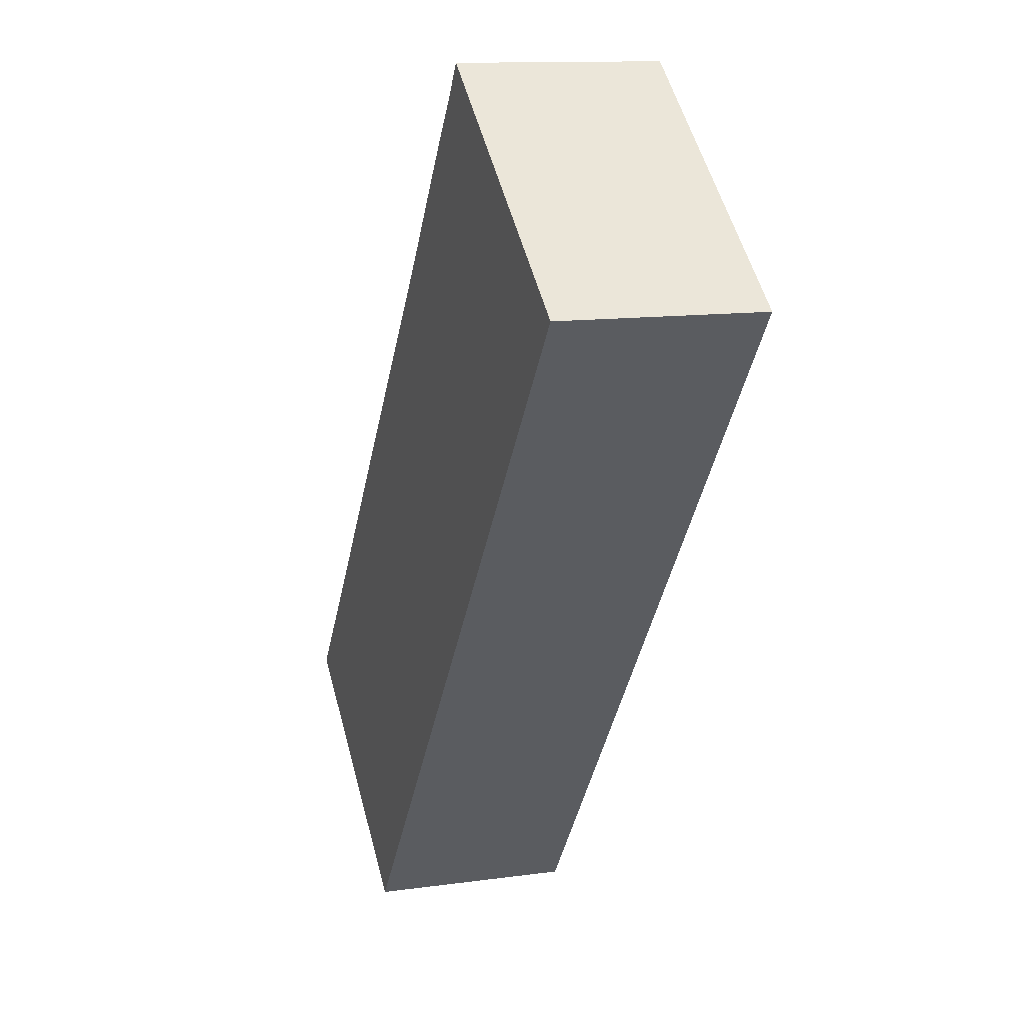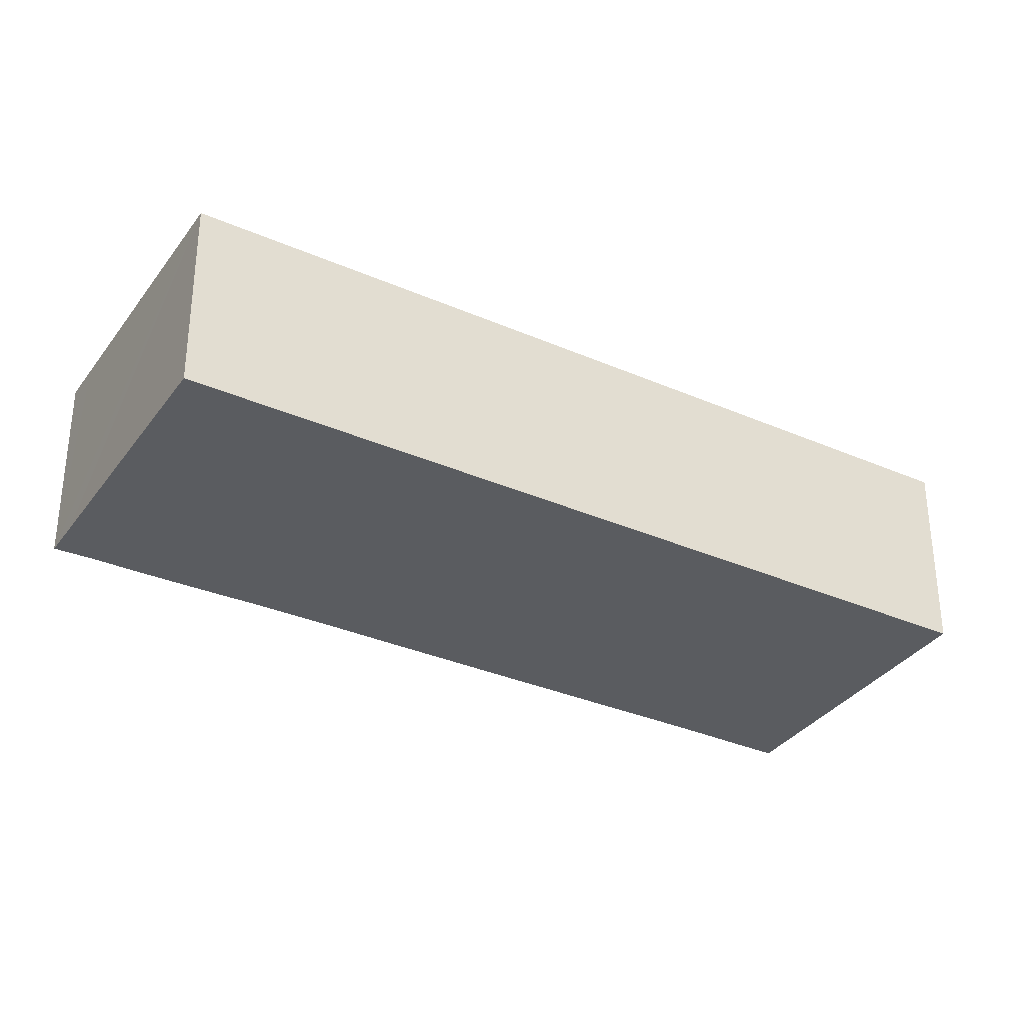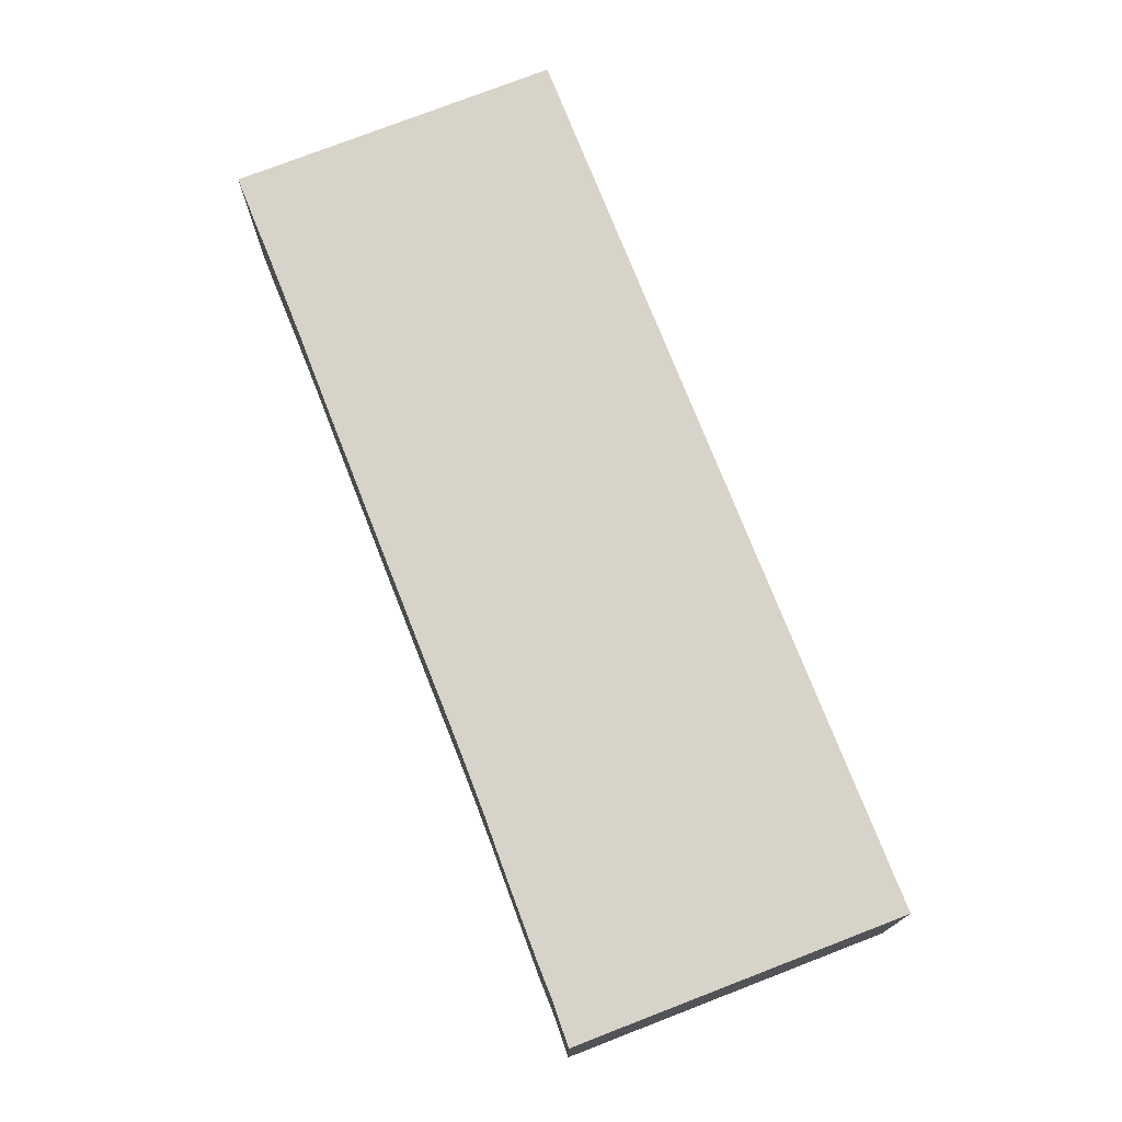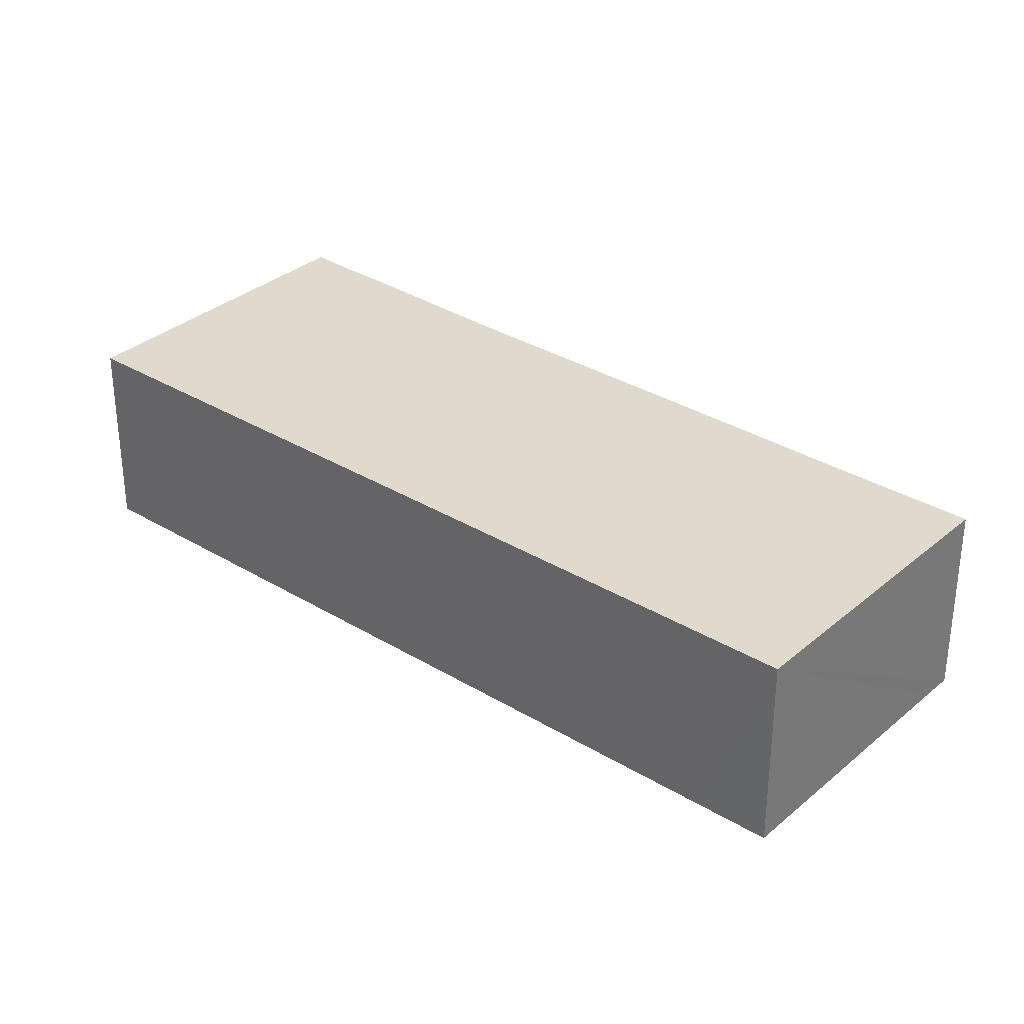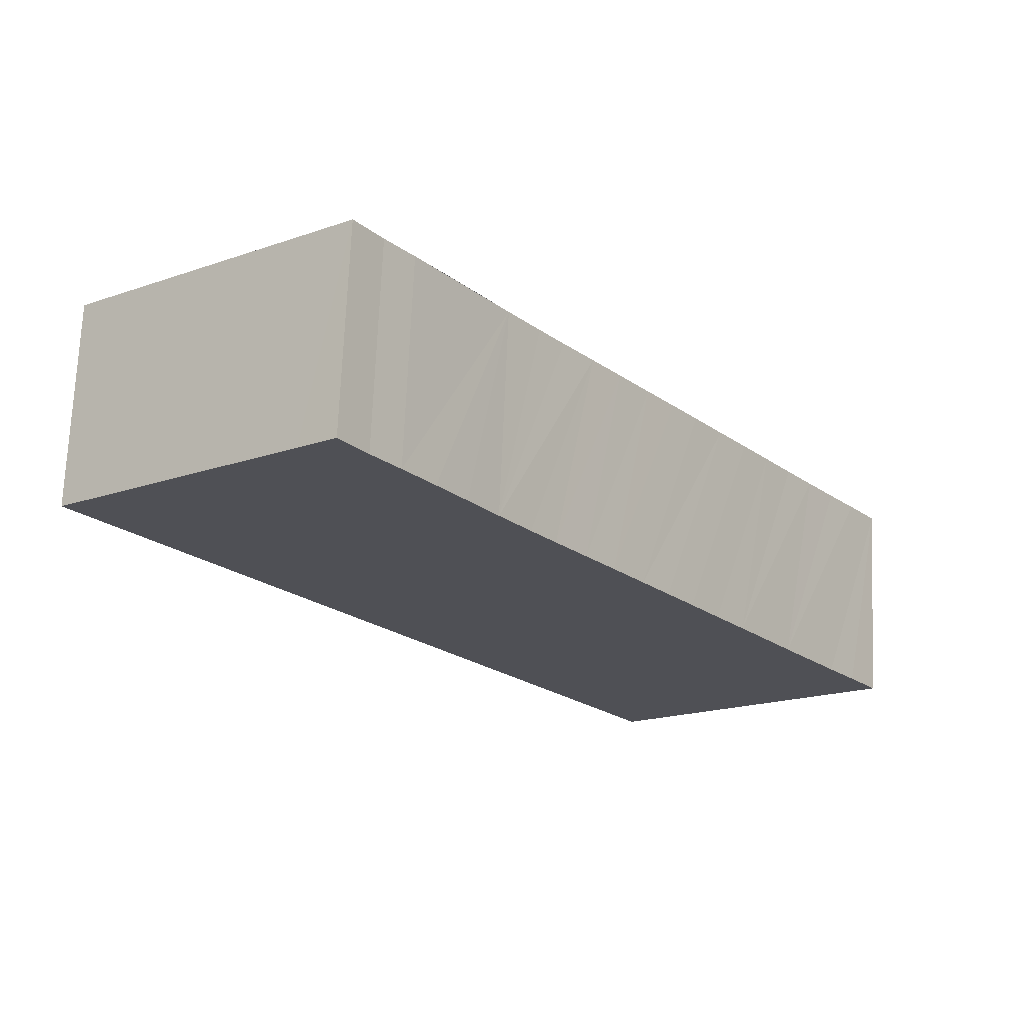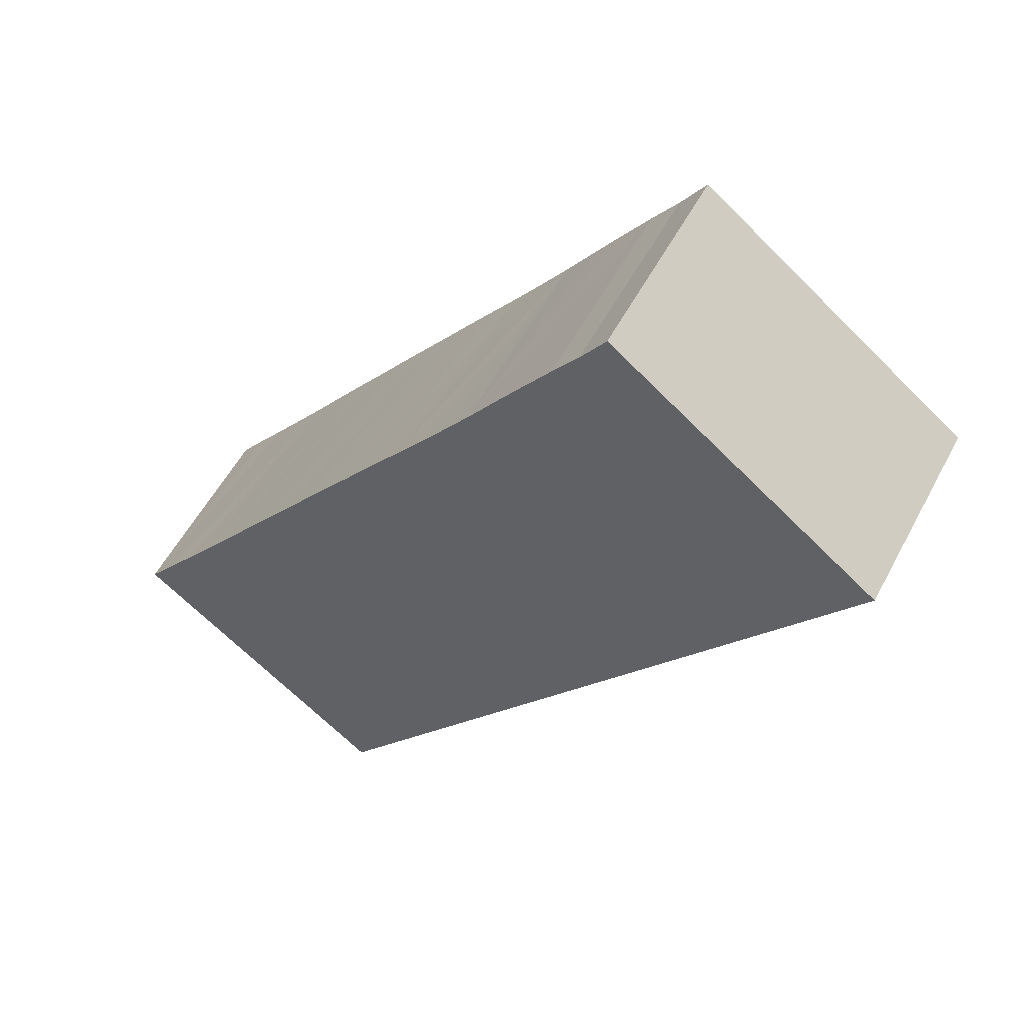
<metadata>
{"format":"obj","ext":"obj","renderer":"f3d","projection":"perspective","resolution":1024,"background":"white","views":[{"elev":12.3,"azim":71.8,"up":"+Z"},{"elev":-33.7,"azim":97.2,"up":"+Y"},{"elev":76.2,"azim":16.3,"up":"+Y"},{"elev":32.9,"azim":168.0,"up":"+Y"},{"elev":70.8,"azim":-177.5,"up":"+Z"},{"elev":54.3,"azim":27.4,"up":"+Z"}]}
</metadata>
<code>
v  0.723 5.431 -0.547
v  7.799 5.431 -4.371
v  7.022 5.431 -5.363
v  8.479 5.431 -3.5
v  9.311 5.431 -2.437
v  9.942 5.431 -1.631
v  10.77 5.431 -0.568
v  0 5.431 3.326e-16
v  0.764 5.431 0.978
v  11.47 5.431 0.32
v  1.502 5.431 1.906
v  12.3 5.431 1.391
v  2.266 5.431 2.884
v  12.97 5.431 2.242
v  2.997 5.431 3.823
v  13.8 5.431 3.308
v  3.746 5.431 4.807
v  14.49 5.431 4.184
v  4.478 5.431 5.761
v  15.26 5.431 5.167
v  5.248 5.431 6.752
v  16.04 5.431 6.162
v  6.019 5.431 7.759
v  16.85 5.431 7.202
v  6.718 5.431 8.662
v  17.63 5.431 8.195
v  7.45 5.431 9.601
v  18.37 5.431 9.143
v  8.256 5.431 10.65
v  19.11 5.431 10.09
v  9.009 5.431 11.61
v  19.85 5.431 11.04
v  9.801 5.431 12.62
v  20.6 5.431 12
v  10.43 5.431 13.45
v  22.05 5.431 13.85
v  11.22 5.431 14.49
v  11.97 5.431 15.52
v  22.04 5.431 13.86
v  15.8 5.431 18.64
v  12.7 5.431 16.5
v  13.47 5.431 17.53
v  14.16 5.431 18.42
v  14.84 5.431 19.38
v  0 0 0
v  0.764 -5.989e-17 0.978
v  1.502 -1.167e-16 1.906
v  2.266 -1.766e-16 2.884
v  2.997 -2.341e-16 3.823
v  3.746 -2.943e-16 4.807
v  4.478 -3.528e-16 5.761
v  5.248 -4.134e-16 6.752
v  6.019 -4.751e-16 7.759
v  6.718 -5.304e-16 8.662
v  7.45 -5.879e-16 9.601
v  8.256 -6.519e-16 10.65
v  9.009 -7.109e-16 11.61
v  9.801 -7.729e-16 12.62
v  10.43 -8.233e-16 13.45
v  11.22 -8.875e-16 14.49
v  13.47 -1.073e-15 17.53
v  11.97 -9.502e-16 15.52
v  12.7 -1.011e-15 16.5
v  14.16 -1.128e-15 18.42
v  14.84 -1.187e-15 19.38
v  15.8 -1.141e-15 18.64
v  22.04 -8.488e-16 13.86
v  22.05 -8.482e-16 13.85
v  20.6 -7.348e-16 12
v  19.85 -6.76e-16 11.04
v  19.11 -6.177e-16 10.09
v  18.37 -5.598e-16 9.143
v  17.63 -5.018e-16 8.195
v  16.85 -4.41e-16 7.202
v  16.04 -3.773e-16 6.162
v  15.26 -3.164e-16 5.167
v  14.49 -2.562e-16 4.184
v  13.8 -2.026e-16 3.308
v  12.97 -1.373e-16 2.242
v  12.3 -8.517e-17 1.391
v  11.47 -1.959e-17 0.32
v  10.77 3.478e-17 -0.568
v  9.942 9.987e-17 -1.631
v  9.311 1.492e-16 -2.437
v  8.479 2.143e-16 -3.5
v  7.799 2.676e-16 -4.371
v  7.022 3.284e-16 -5.363
v  0.723 3.349e-17 -0.547
g defaultobject
f 1 2 3
f 2 1 4
f 4 1 5
f 5 1 6
f 6 1 7
f 7 1 8
f 7 8 9
f 7 9 10
f 10 9 11
f 10 11 12
f 12 11 13
f 12 13 14
f 14 13 15
f 14 15 16
f 16 15 17
f 16 17 18
f 18 17 19
f 18 19 20
f 20 19 21
f 20 21 22
f 22 21 23
f 22 23 24
f 24 23 25
f 24 25 26
f 26 25 27
f 26 27 28
f 28 27 29
f 28 29 30
f 30 29 31
f 30 31 32
f 32 31 33
f 32 33 34
f 34 33 35
f 34 35 36
f 36 35 37
f 36 37 38
f 36 38 39
f 39 38 40
f 40 38 41
f 40 41 42
f 40 42 43
f 40 43 44
f 45 9 8
f 9 45 11
f 11 45 13
f 13 45 46
f 13 46 15
f 15 46 47
f 15 47 48
f 15 48 17
f 17 48 19
f 19 48 49
f 19 49 50
f 19 50 21
f 21 50 51
f 21 51 23
f 23 51 52
f 23 52 25
f 25 52 27
f 27 52 53
f 27 53 29
f 29 53 54
f 29 54 55
f 29 55 31
f 31 55 56
f 31 56 33
f 33 56 57
f 33 57 35
f 35 57 37
f 37 57 58
f 37 58 59
f 37 59 60
f 60 38 37
f 38 60 41
f 41 60 42
f 42 60 61
f 61 60 62
f 61 62 63
f 61 43 42
f 43 61 64
f 64 44 43
f 44 64 65
f 65 40 44
f 40 65 39
f 39 65 66
f 39 66 67
f 39 67 36
f 36 67 68
f 68 34 36
f 34 68 69
f 34 69 32
f 32 69 30
f 30 69 70
f 30 70 28
f 28 70 71
f 28 71 26
f 26 71 72
f 26 72 24
f 24 72 73
f 24 73 22
f 22 73 74
f 22 74 20
f 20 74 75
f 20 75 18
f 18 75 76
f 18 76 16
f 16 76 77
f 16 77 14
f 14 77 78
f 14 78 12
f 12 78 79
f 12 79 10
f 10 79 80
f 10 80 7
f 7 80 81
f 7 81 6
f 6 81 82
f 6 82 5
f 5 82 83
f 5 83 4
f 4 83 84
f 4 84 2
f 2 84 85
f 2 85 3
f 3 85 86
f 3 86 87
f 1 45 8
f 45 1 3
f 45 3 88
f 88 3 87
f 67 69 68
f 69 67 66
f 69 66 65
f 69 65 64
f 69 64 61
f 69 61 70
f 70 61 63
f 70 63 71
f 71 63 62
f 71 62 72
f 72 62 60
f 72 60 73
f 73 60 59
f 73 59 74
f 74 59 58
f 74 58 75
f 75 58 57
f 75 57 76
f 76 57 56
f 76 56 77
f 77 56 55
f 77 55 78
f 78 55 54
f 78 54 79
f 79 54 53
f 79 53 80
f 80 53 52
f 80 52 81
f 81 52 51
f 81 51 82
f 82 51 50
f 82 50 83
f 83 50 49
f 83 49 84
f 84 49 48
f 84 48 85
f 85 48 47
f 85 47 86
f 86 47 46
f 86 46 87
f 87 46 88
f 88 46 45

</code>
